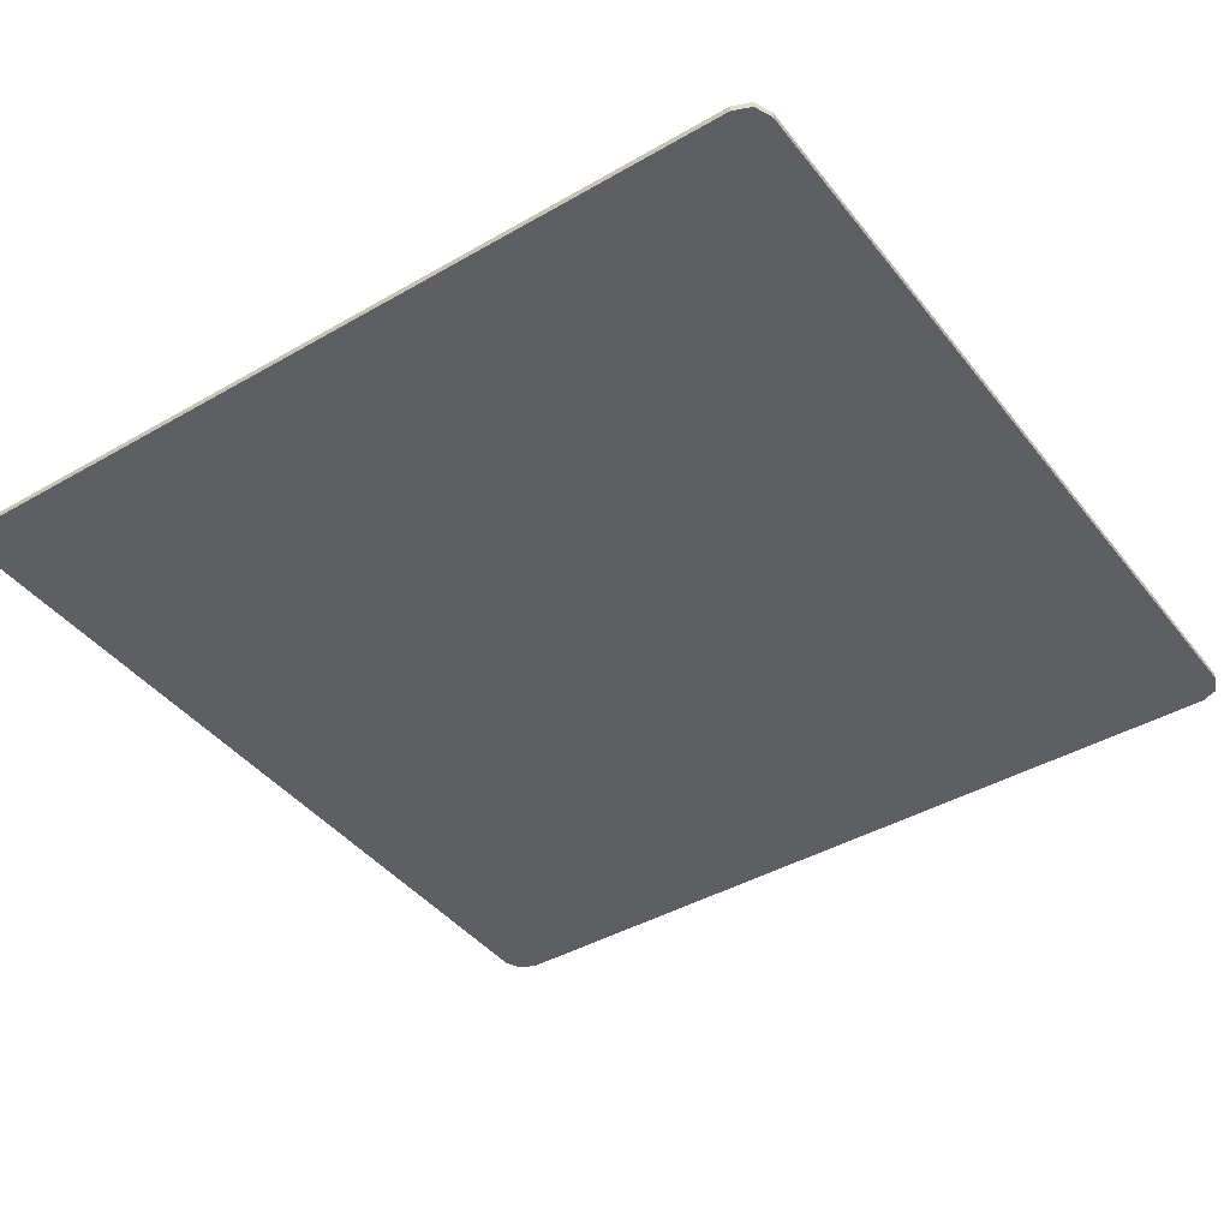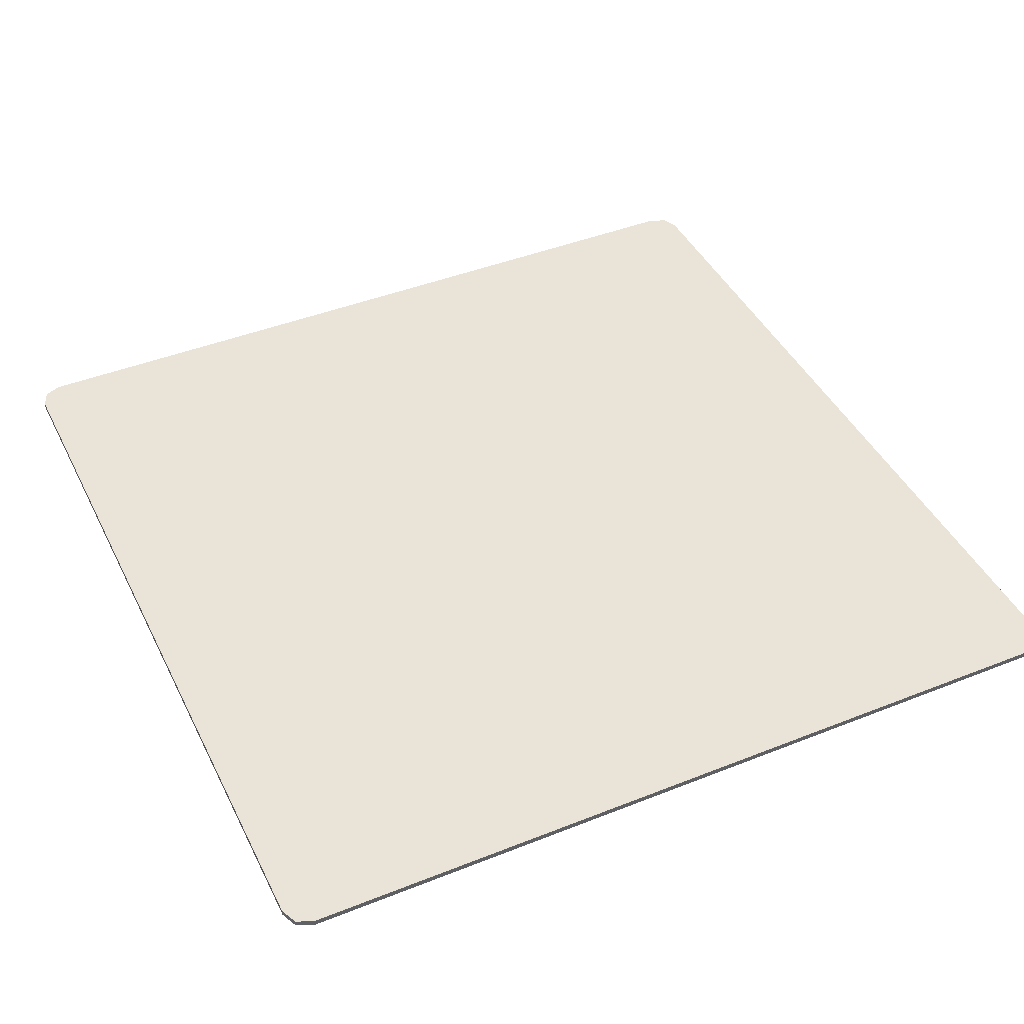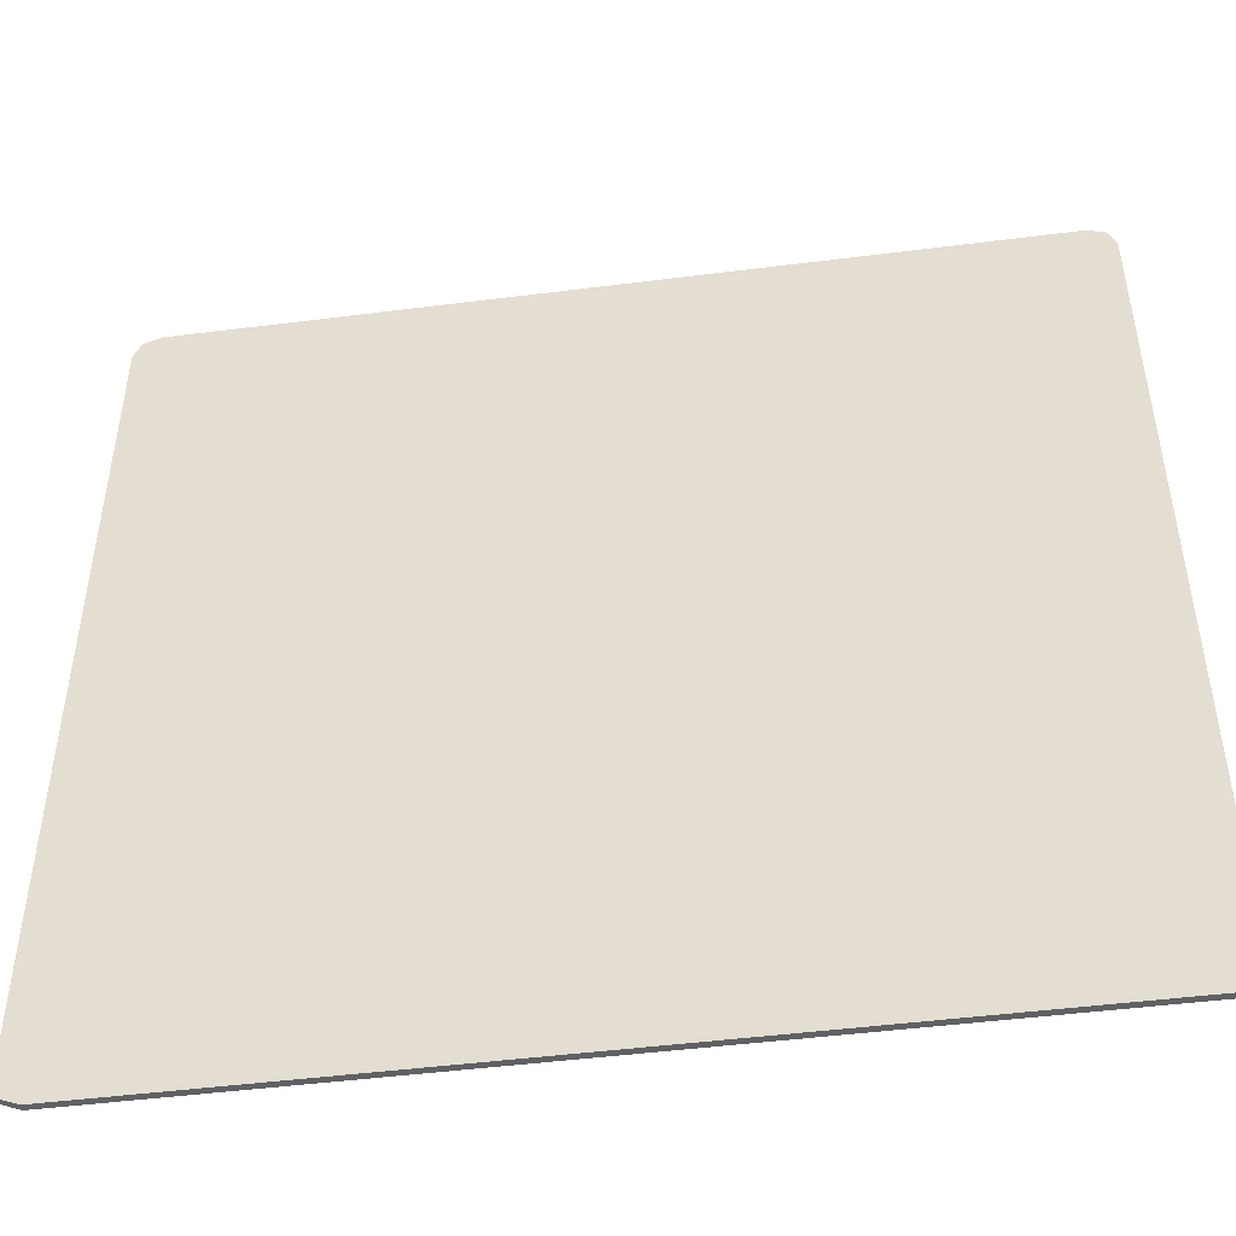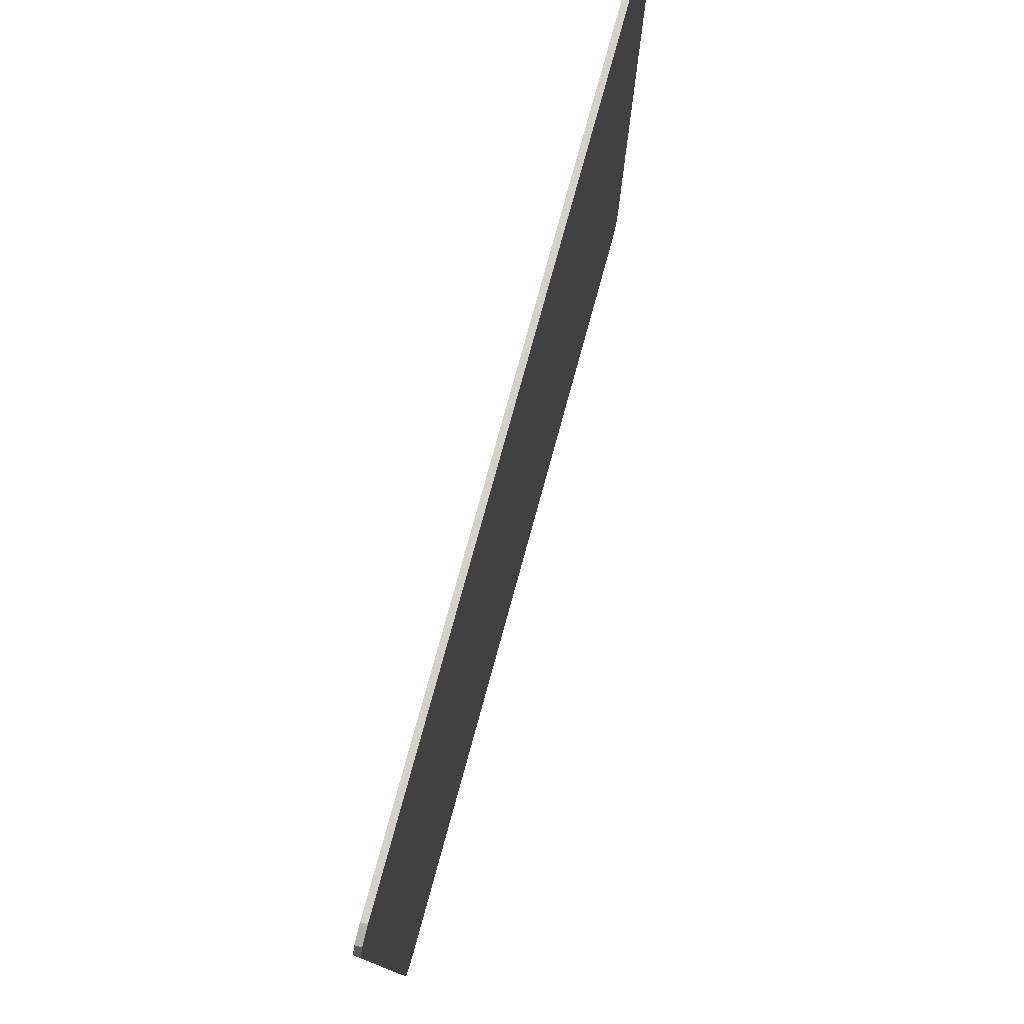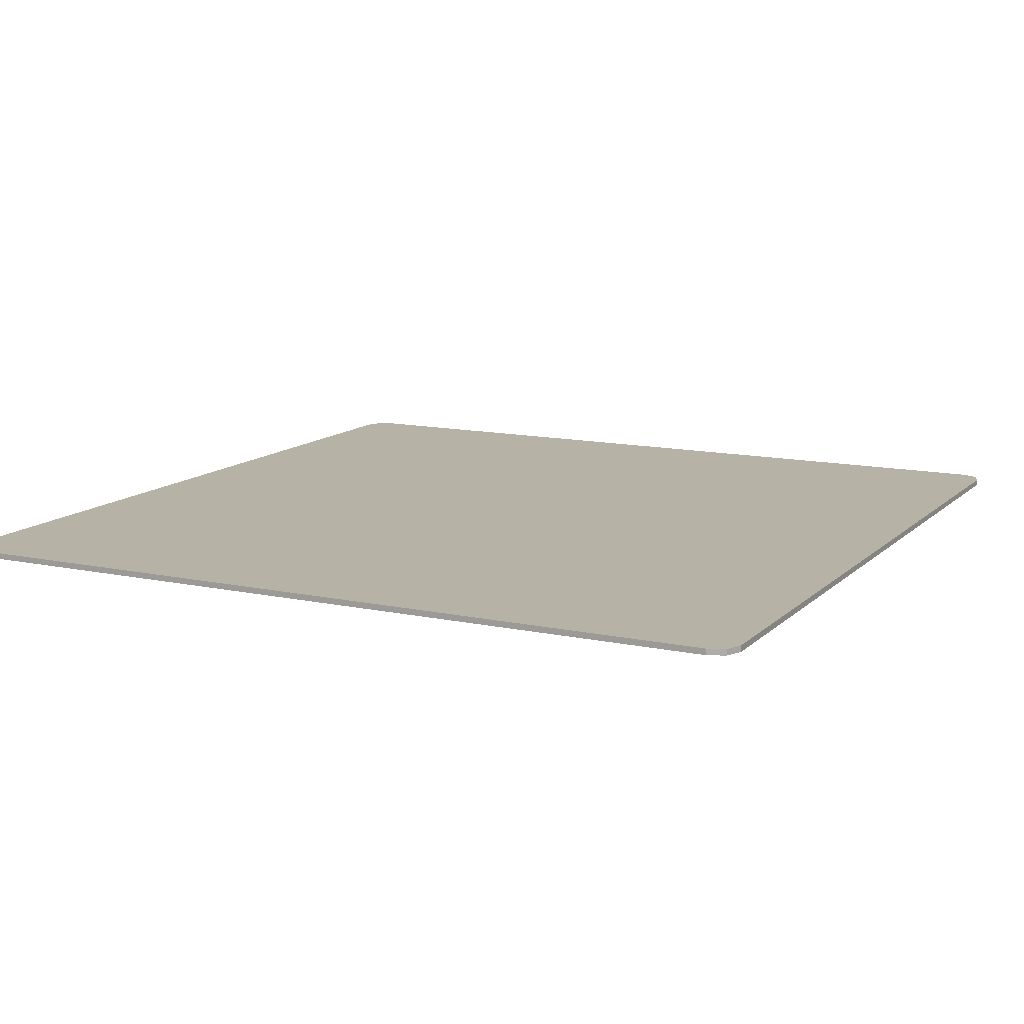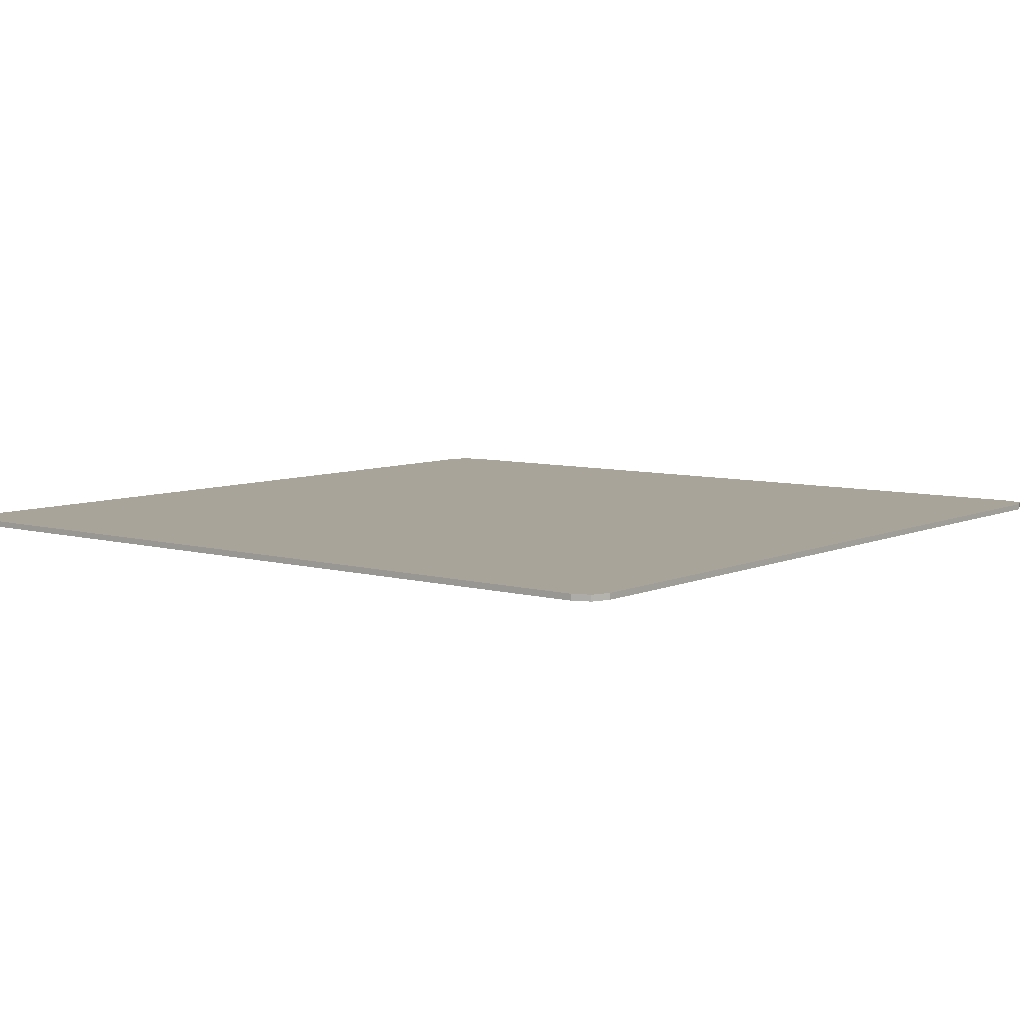
<metadata>
{"format":"obj","ext":"obj","renderer":"f3d","projection":"perspective","resolution":1024,"background":"white","views":[{"elev":-42.0,"azim":-55.3,"up":"+Y"},{"elev":43.5,"azim":64.9,"up":"+Y"},{"elev":-48.0,"azim":-171.9,"up":"+Z"},{"elev":78.7,"azim":-74.6,"up":"+Z"},{"elev":12.4,"azim":26.8,"up":"+Y"},{"elev":7.1,"azim":128.5,"up":"+Y"}]}
</metadata>
<code>
v 0.85 -0.0125 0.85
v 0.9 -0.0125 0.85
v 0.8854 -0.0125 0.8854
v 0.85 -0.0125 0.85
v 0.8854 -0.0125 0.8854
v 0.85 -0.0125 0.9
v 0.85 -0.0125 -0.85
v 0.85 -0.0125 -0.9
v 0.8854 -0.0125 -0.8854
v 0.85 -0.0125 -0.85
v 0.8854 -0.0125 -0.8854
v 0.9 -0.0125 -0.85
v -0.85 -0.0125 -0.85
v -0.9 -0.0125 -0.85
v -0.8854 -0.0125 -0.8854
v -0.85 -0.0125 -0.85
v -0.8854 -0.0125 -0.8854
v -0.85 -0.0125 -0.9
v -0.85 -0.0125 0.85
v -0.85 -0.0125 0.9
v -0.8854 -0.0125 0.8854
v -0.85 -0.0125 0.85
v -0.8854 -0.0125 0.8854
v -0.9 -0.0125 0.85
v -0.18 -0.0125 0.54
v -0.54 -0.0125 0.54
v -0.54 -0.0125 0.18
v -0.18 -0.0125 0.18
v 0.18 -0.0125 0.9
v -0.18 -0.0125 0.9
v -0.18 -0.0125 0.54
v 0.18 -0.0125 0.54
v 0.54 -0.0125 0.54
v 0.18 -0.0125 0.54
v 0.18 -0.0125 0.18
v 0.54 -0.0125 0.18
v -0.54 -0.0125 0.18
v -0.9 -0.0125 0.18
v -0.9 -0.0125 -0.18
v -0.54 -0.0125 -0.18
v -0.18 -0.0125 -0.18
v -0.54 -0.0125 -0.18
v -0.54 -0.0125 -0.54
v -0.18 -0.0125 -0.54
v 0.18 -0.0125 0.18
v -0.18 -0.0125 0.18
v -0.18 -0.0125 -0.18
v 0.18 -0.0125 -0.18
v 0.18 -0.0125 -0.54
v -0.18 -0.0125 -0.54
v -0.18 -0.0125 -0.9
v 0.18 -0.0125 -0.9
v 0.54 -0.0125 -0.18
v 0.18 -0.0125 -0.18
v 0.18 -0.0125 -0.54
v 0.54 -0.0125 -0.54
v 0.9 -0.0125 0.18
v 0.54 -0.0125 0.18
v 0.54 -0.0125 -0.18
v 0.9 -0.0125 -0.18
v -0.18 -0.0125 0.9
v -0.54 -0.0125 0.9
v -0.54 -0.0125 0.54
v -0.18 -0.0125 0.54
v -0.54 -0.0125 0.54
v -0.9 -0.0125 0.54
v -0.9 -0.0125 0.18
v -0.54 -0.0125 0.18
v -0.18 -0.0125 0.18
v -0.54 -0.0125 0.18
v -0.54 -0.0125 -0.18
v -0.18 -0.0125 -0.18
v -0.54 -0.0125 -0.18
v -0.9 -0.0125 -0.18
v -0.9 -0.0125 -0.54
v -0.54 -0.0125 -0.54
v -0.18 -0.0125 -0.54
v -0.54 -0.0125 -0.54
v -0.54 -0.0125 -0.9
v -0.18 -0.0125 -0.9
v 0.18 -0.0125 -0.18
v -0.18 -0.0125 -0.18
v -0.18 -0.0125 -0.54
v 0.18 -0.0125 -0.54
v 0.54 -0.0125 -0.54
v 0.18 -0.0125 -0.54
v 0.18 -0.0125 -0.9
v 0.54 -0.0125 -0.9
v 0.9 -0.0125 -0.18
v 0.54 -0.0125 -0.18
v 0.54 -0.0125 -0.54
v 0.9 -0.0125 -0.54
v 0.54 -0.0125 0.18
v 0.18 -0.0125 0.18
v 0.18 -0.0125 -0.18
v 0.54 -0.0125 -0.18
v 0.18 -0.0125 0.54
v -0.18 -0.0125 0.54
v -0.18 -0.0125 0.18
v 0.18 -0.0125 0.18
v 0.54 -0.0125 0.9
v 0.18 -0.0125 0.9
v 0.18 -0.0125 0.54
v 0.54 -0.0125 0.54
v 0.9 -0.0125 0.54
v 0.54 -0.0125 0.54
v 0.54 -0.0125 0.18
v 0.9 -0.0125 0.18
v -0.85 -0.0125 0.85
v -0.9 -0.0125 0.85
v -0.9 -0.0125 0.54
v -0.54 -0.0125 0.54
v -0.54 -0.0125 0.9
v -0.85 -0.0125 0.9
v -0.85 -0.0125 0.85
v -0.54 -0.0125 0.54
v 0.54 -0.0125 0.9
v 0.54 -0.0125 0.54
v 0.85 -0.0125 0.85
v 0.85 -0.0125 0.9
v 0.85 -0.0125 0.85
v 0.54 -0.0125 0.54
v 0.9 -0.0125 0.54
v 0.9 -0.0125 0.85
v 0.85 -0.0125 -0.85
v 0.9 -0.0125 -0.85
v 0.9 -0.0125 -0.54
v 0.54 -0.0125 -0.54
v 0.85 -0.0125 -0.85
v 0.54 -0.0125 -0.54
v 0.54 -0.0125 -0.9
v 0.85 -0.0125 -0.9
v -0.9 -0.0125 -0.54
v -0.9 -0.0125 -0.85
v -0.85 -0.0125 -0.85
v -0.54 -0.0125 -0.54
v -0.54 -0.0125 -0.9
v -0.54 -0.0125 -0.54
v -0.85 -0.0125 -0.85
v -0.85 -0.0125 -0.9
v -0.9 0 0.85
v -0.8854 0 0.8854
v -0.85 0 0.9
v -0.85 0 -0.9
v -0.8854 0 -0.8854
v -0.9 0 -0.85
v 0.9 0 -0.85
v 0.8854 0 -0.8854
v 0.85 0 -0.9
v 0.85 0 0.9
v 0.8854 0 0.8854
v 0.9 0 0.85
v 0.85 0 0.9
v 0.85 0 -0.9
v -0.85 0 -0.9
v -0.85 0 0.9
v 0.9 0 0.85
v 0.9 0 -0.85
v 0.85 0 -0.9
v 0.85 0 0.9
v -0.85 0 0.9
v -0.85 0 -0.9
v -0.9 0 -0.85
v -0.9 0 0.85
v 0.8854 -0.0125 0.8854
v 0.9 -0.0125 0.85
v 0.9 0 0.85
v 0.8854 0 0.8854
v 0.85 -0.0125 0.9
v 0.8854 -0.0125 0.8854
v 0.8854 0 0.8854
v 0.85 0 0.9
v 0.8854 -0.0125 -0.8854
v 0.85 -0.0125 -0.9
v 0.85 0 -0.9
v 0.8854 0 -0.8854
v 0.9 -0.0125 -0.85
v 0.8854 -0.0125 -0.8854
v 0.8854 0 -0.8854
v 0.9 0 -0.85
v -0.8854 -0.0125 -0.8854
v -0.9 -0.0125 -0.85
v -0.9 0 -0.85
v -0.8854 0 -0.8854
v -0.85 -0.0125 -0.9
v -0.8854 -0.0125 -0.8854
v -0.8854 0 -0.8854
v -0.85 0 -0.9
v -0.8854 -0.0125 0.8854
v -0.85 -0.0125 0.9
v -0.85 0 0.9
v -0.8854 0 0.8854
v -0.9 -0.0125 0.85
v -0.8854 -0.0125 0.8854
v -0.8854 0 0.8854
v -0.9 0 0.85
v 0.9 0 -0.85
v 0.9 -0.0125 -0.54
v 0.9 -0.0125 -0.85
v 0.9 0 -0.85
v 0.9 -0.0125 -0.18
v 0.9 -0.0125 -0.54
v 0.9 0 0.85
v 0.9 -0.0125 0.85
v 0.9 -0.0125 0.54
v 0.9 0 0.85
v 0.9 -0.0125 0.54
v 0.9 -0.0125 0.18
v 0.9 0 -0.85
v 0.9 0 0.85
v 0.9 -0.0125 0.18
v 0.9 -0.0125 -0.18
v 0.85 0 0.9
v 0.54 -0.0125 0.9
v 0.85 -0.0125 0.9
v 0.85 0 0.9
v 0.18 -0.0125 0.9
v 0.54 -0.0125 0.9
v -0.85 0 0.9
v -0.85 -0.0125 0.9
v -0.54 -0.0125 0.9
v -0.85 0 0.9
v -0.54 -0.0125 0.9
v -0.18 -0.0125 0.9
v 0.85 0 0.9
v -0.85 0 0.9
v -0.18 -0.0125 0.9
v 0.18 -0.0125 0.9
v -0.9 0 0.85
v -0.9 -0.0125 0.54
v -0.9 -0.0125 0.85
v -0.9 0 0.85
v -0.9 -0.0125 0.18
v -0.9 -0.0125 0.54
v -0.9 0 -0.85
v -0.9 -0.0125 -0.85
v -0.9 -0.0125 -0.54
v -0.9 0 -0.85
v -0.9 -0.0125 -0.54
v -0.9 -0.0125 -0.18
v -0.9 0 0.85
v -0.9 0 -0.85
v -0.9 -0.0125 -0.18
v -0.9 -0.0125 0.18
v -0.85 0 -0.9
v -0.54 -0.0125 -0.9
v -0.85 -0.0125 -0.9
v -0.85 0 -0.9
v -0.18 -0.0125 -0.9
v -0.54 -0.0125 -0.9
v 0.85 0 -0.9
v 0.85 -0.0125 -0.9
v 0.54 -0.0125 -0.9
v 0.85 0 -0.9
v 0.54 -0.0125 -0.9
v 0.18 -0.0125 -0.9
v -0.85 0 -0.9
v 0.85 0 -0.9
v 0.18 -0.0125 -0.9
v -0.18 -0.0125 -0.9
g mesh3657810
f 1 2 3
f 4 5 6
g mesh3657812
f 7 8 9
f 10 11 12
g mesh3657814
f 13 14 15
f 16 17 18
g mesh3657816
f 19 20 21
f 22 23 24
g mesh3657818
f 25 26 27
f 27 28 25
f 29 30 31
f 31 32 29
f 33 34 35
f 35 36 33
f 37 38 39
f 39 40 37
f 41 42 43
f 43 44 41
f 45 46 47
f 47 48 45
f 49 50 51
f 51 52 49
f 53 54 55
f 55 56 53
f 57 58 59
f 59 60 57
f 61 62 63
f 63 64 61
f 65 66 67
f 67 68 65
f 69 70 71
f 71 72 69
f 73 74 75
f 75 76 73
f 77 78 79
f 79 80 77
f 81 82 83
f 83 84 81
f 85 86 87
f 87 88 85
f 89 90 91
f 91 92 89
f 93 94 95
f 95 96 93
f 97 98 99
f 99 100 97
f 101 102 103
f 103 104 101
f 105 106 107
f 107 108 105
f 109 110 111
f 111 112 109
f 113 114 115
f 115 116 113
f 117 118 119
f 119 120 117
f 121 122 123
f 123 124 121
f 125 126 127
f 127 128 125
f 129 130 131
f 131 132 129
f 133 134 135
f 135 136 133
f 137 138 139
f 139 140 137
g mesh3657820
f 141 142 143
g mesh3657822
f 144 145 146
g mesh3657824
f 147 148 149
g mesh3657826
f 150 151 152
g mesh3657828
f 153 154 155
f 155 156 153
f 157 158 159
f 159 160 157
f 161 162 163
f 163 164 161
g mesh3657830
f 165 166 167
f 167 168 165
f 169 170 171
f 171 172 169
g mesh3657832
f 173 174 175
f 175 176 173
f 177 178 179
f 179 180 177
g mesh3657834
f 181 182 183
f 183 184 181
f 185 186 187
f 187 188 185
g mesh3657836
f 189 190 191
f 191 192 189
f 193 194 195
f 195 196 193
g mesh3657838
f 197 198 199
f 200 201 202
f 203 204 205
f 206 207 208
f 209 210 211
f 211 212 209
f 213 214 215
f 216 217 218
f 219 220 221
f 222 223 224
f 225 226 227
f 227 228 225
f 229 230 231
f 232 233 234
f 235 236 237
f 238 239 240
f 241 242 243
f 243 244 241
f 245 246 247
f 248 249 250
f 251 252 253
f 254 255 256
f 257 258 259
f 259 260 257

</code>
